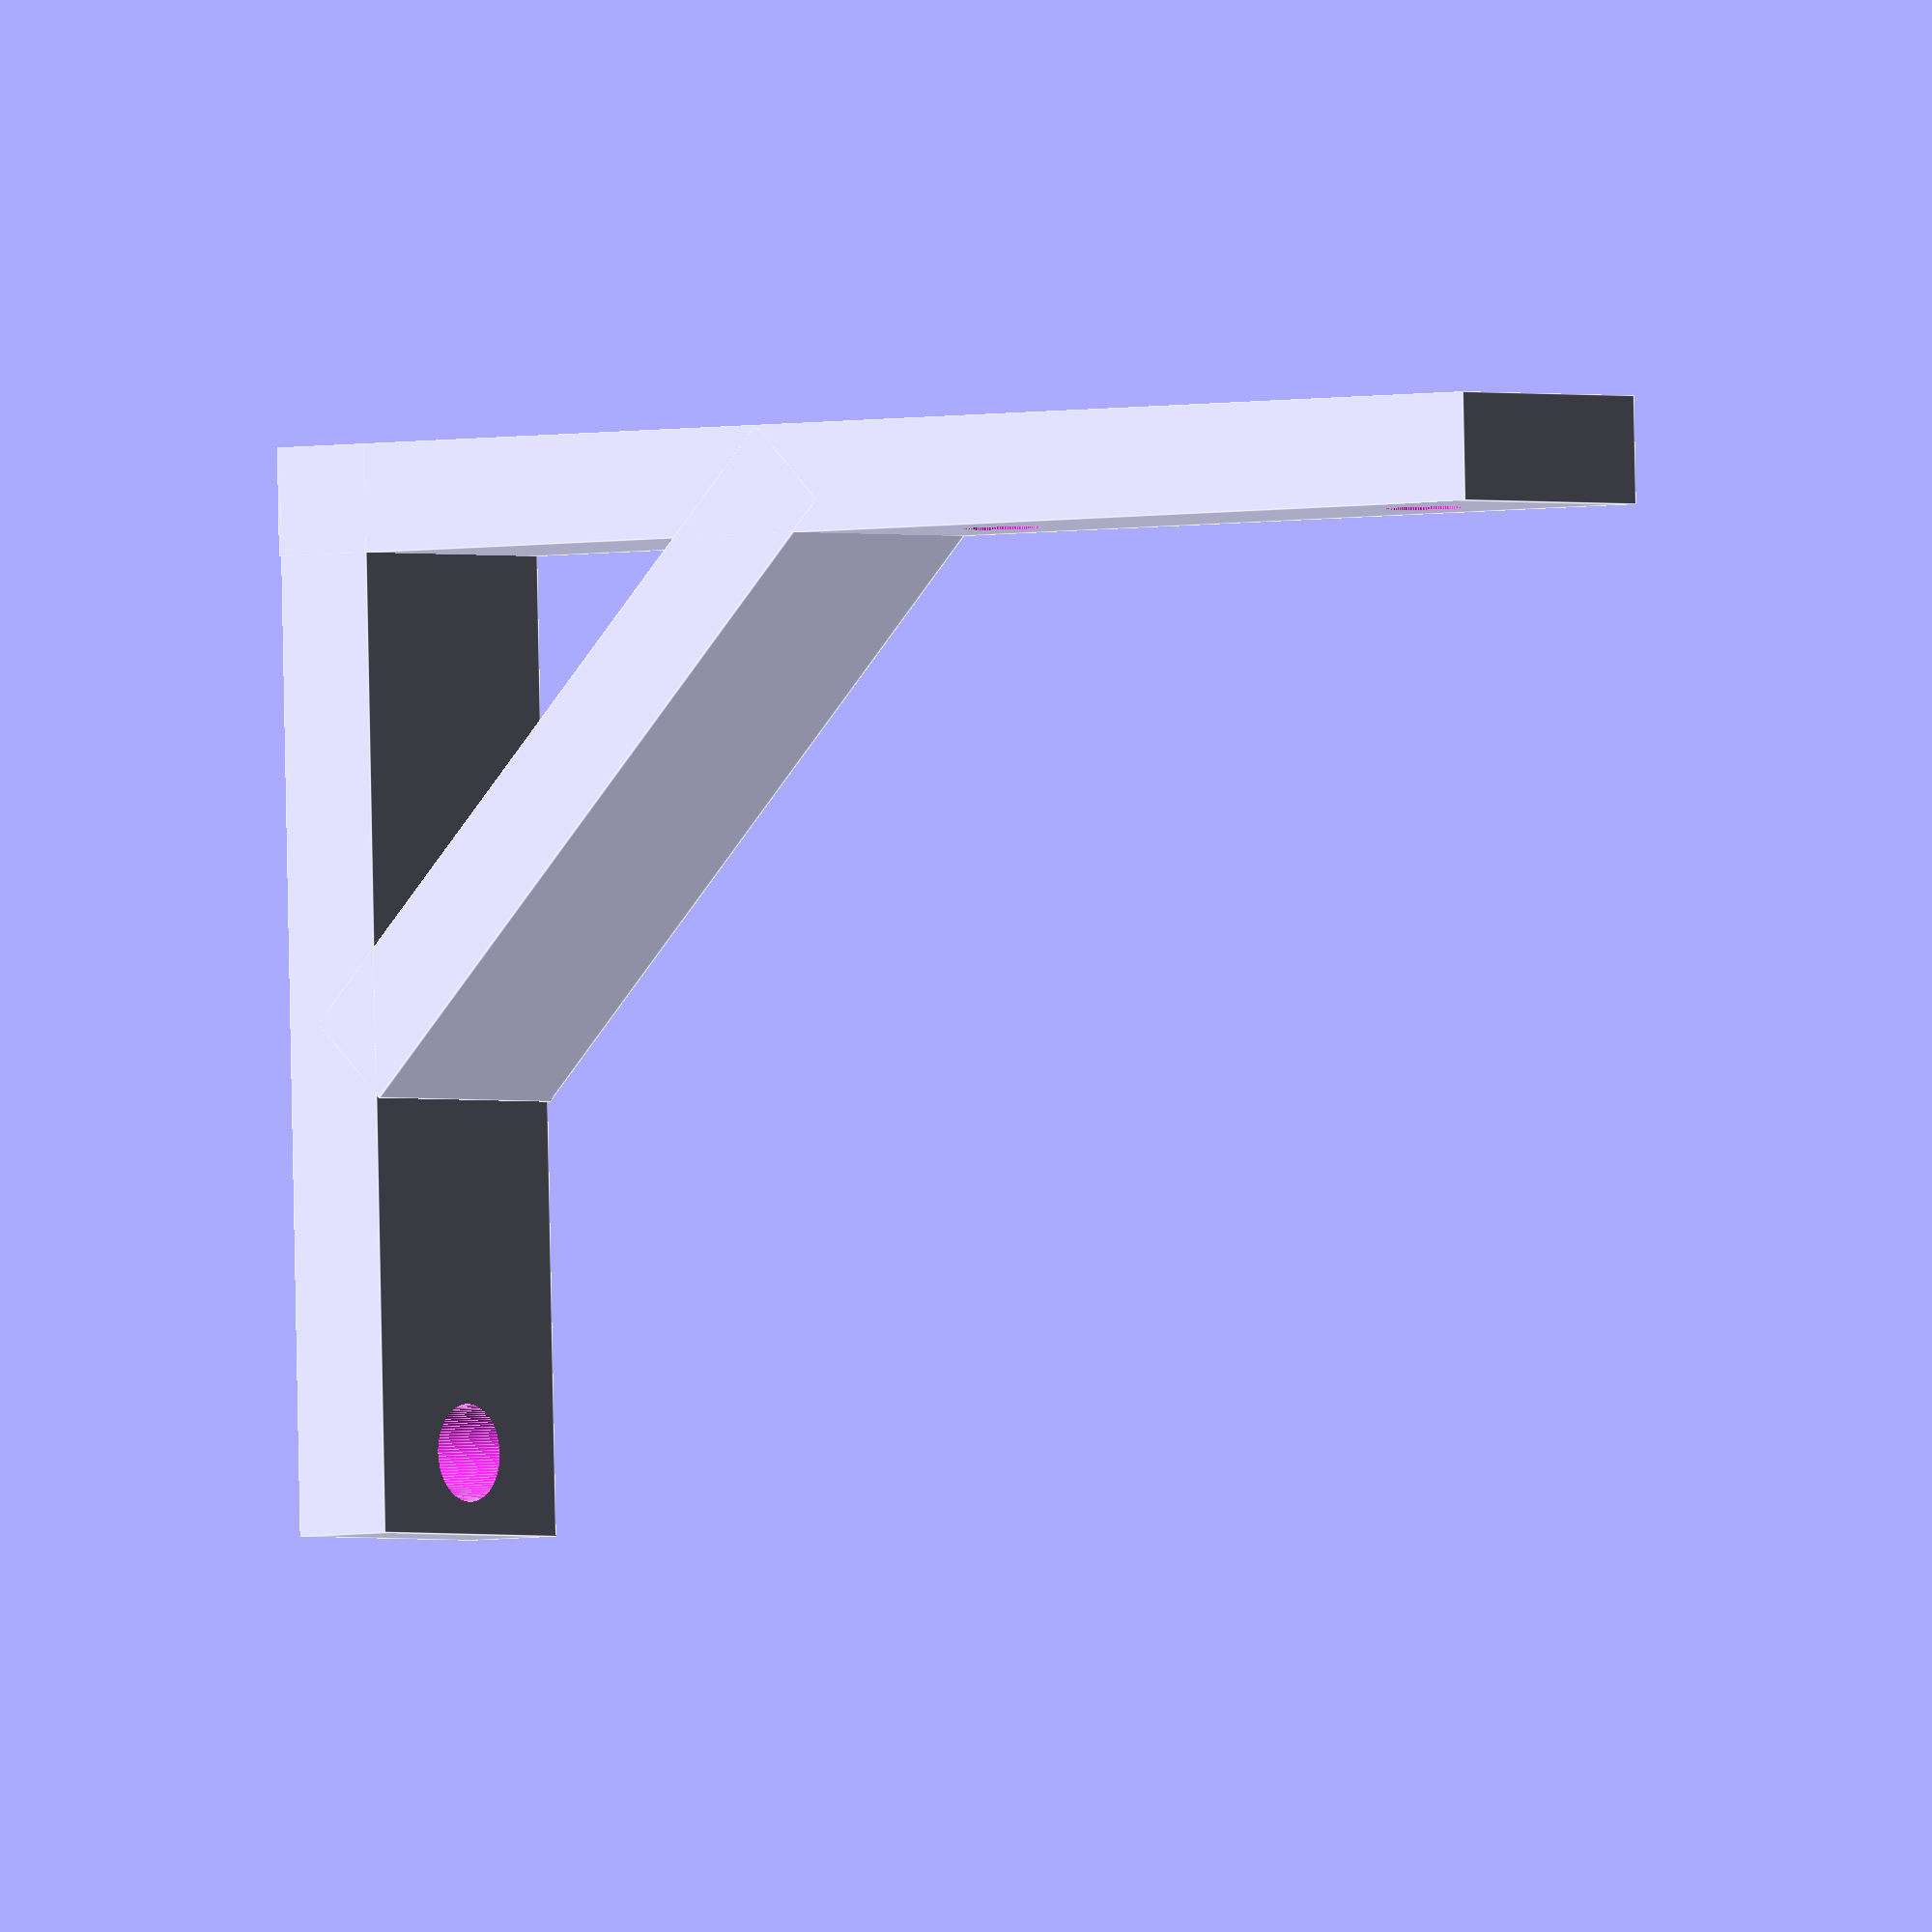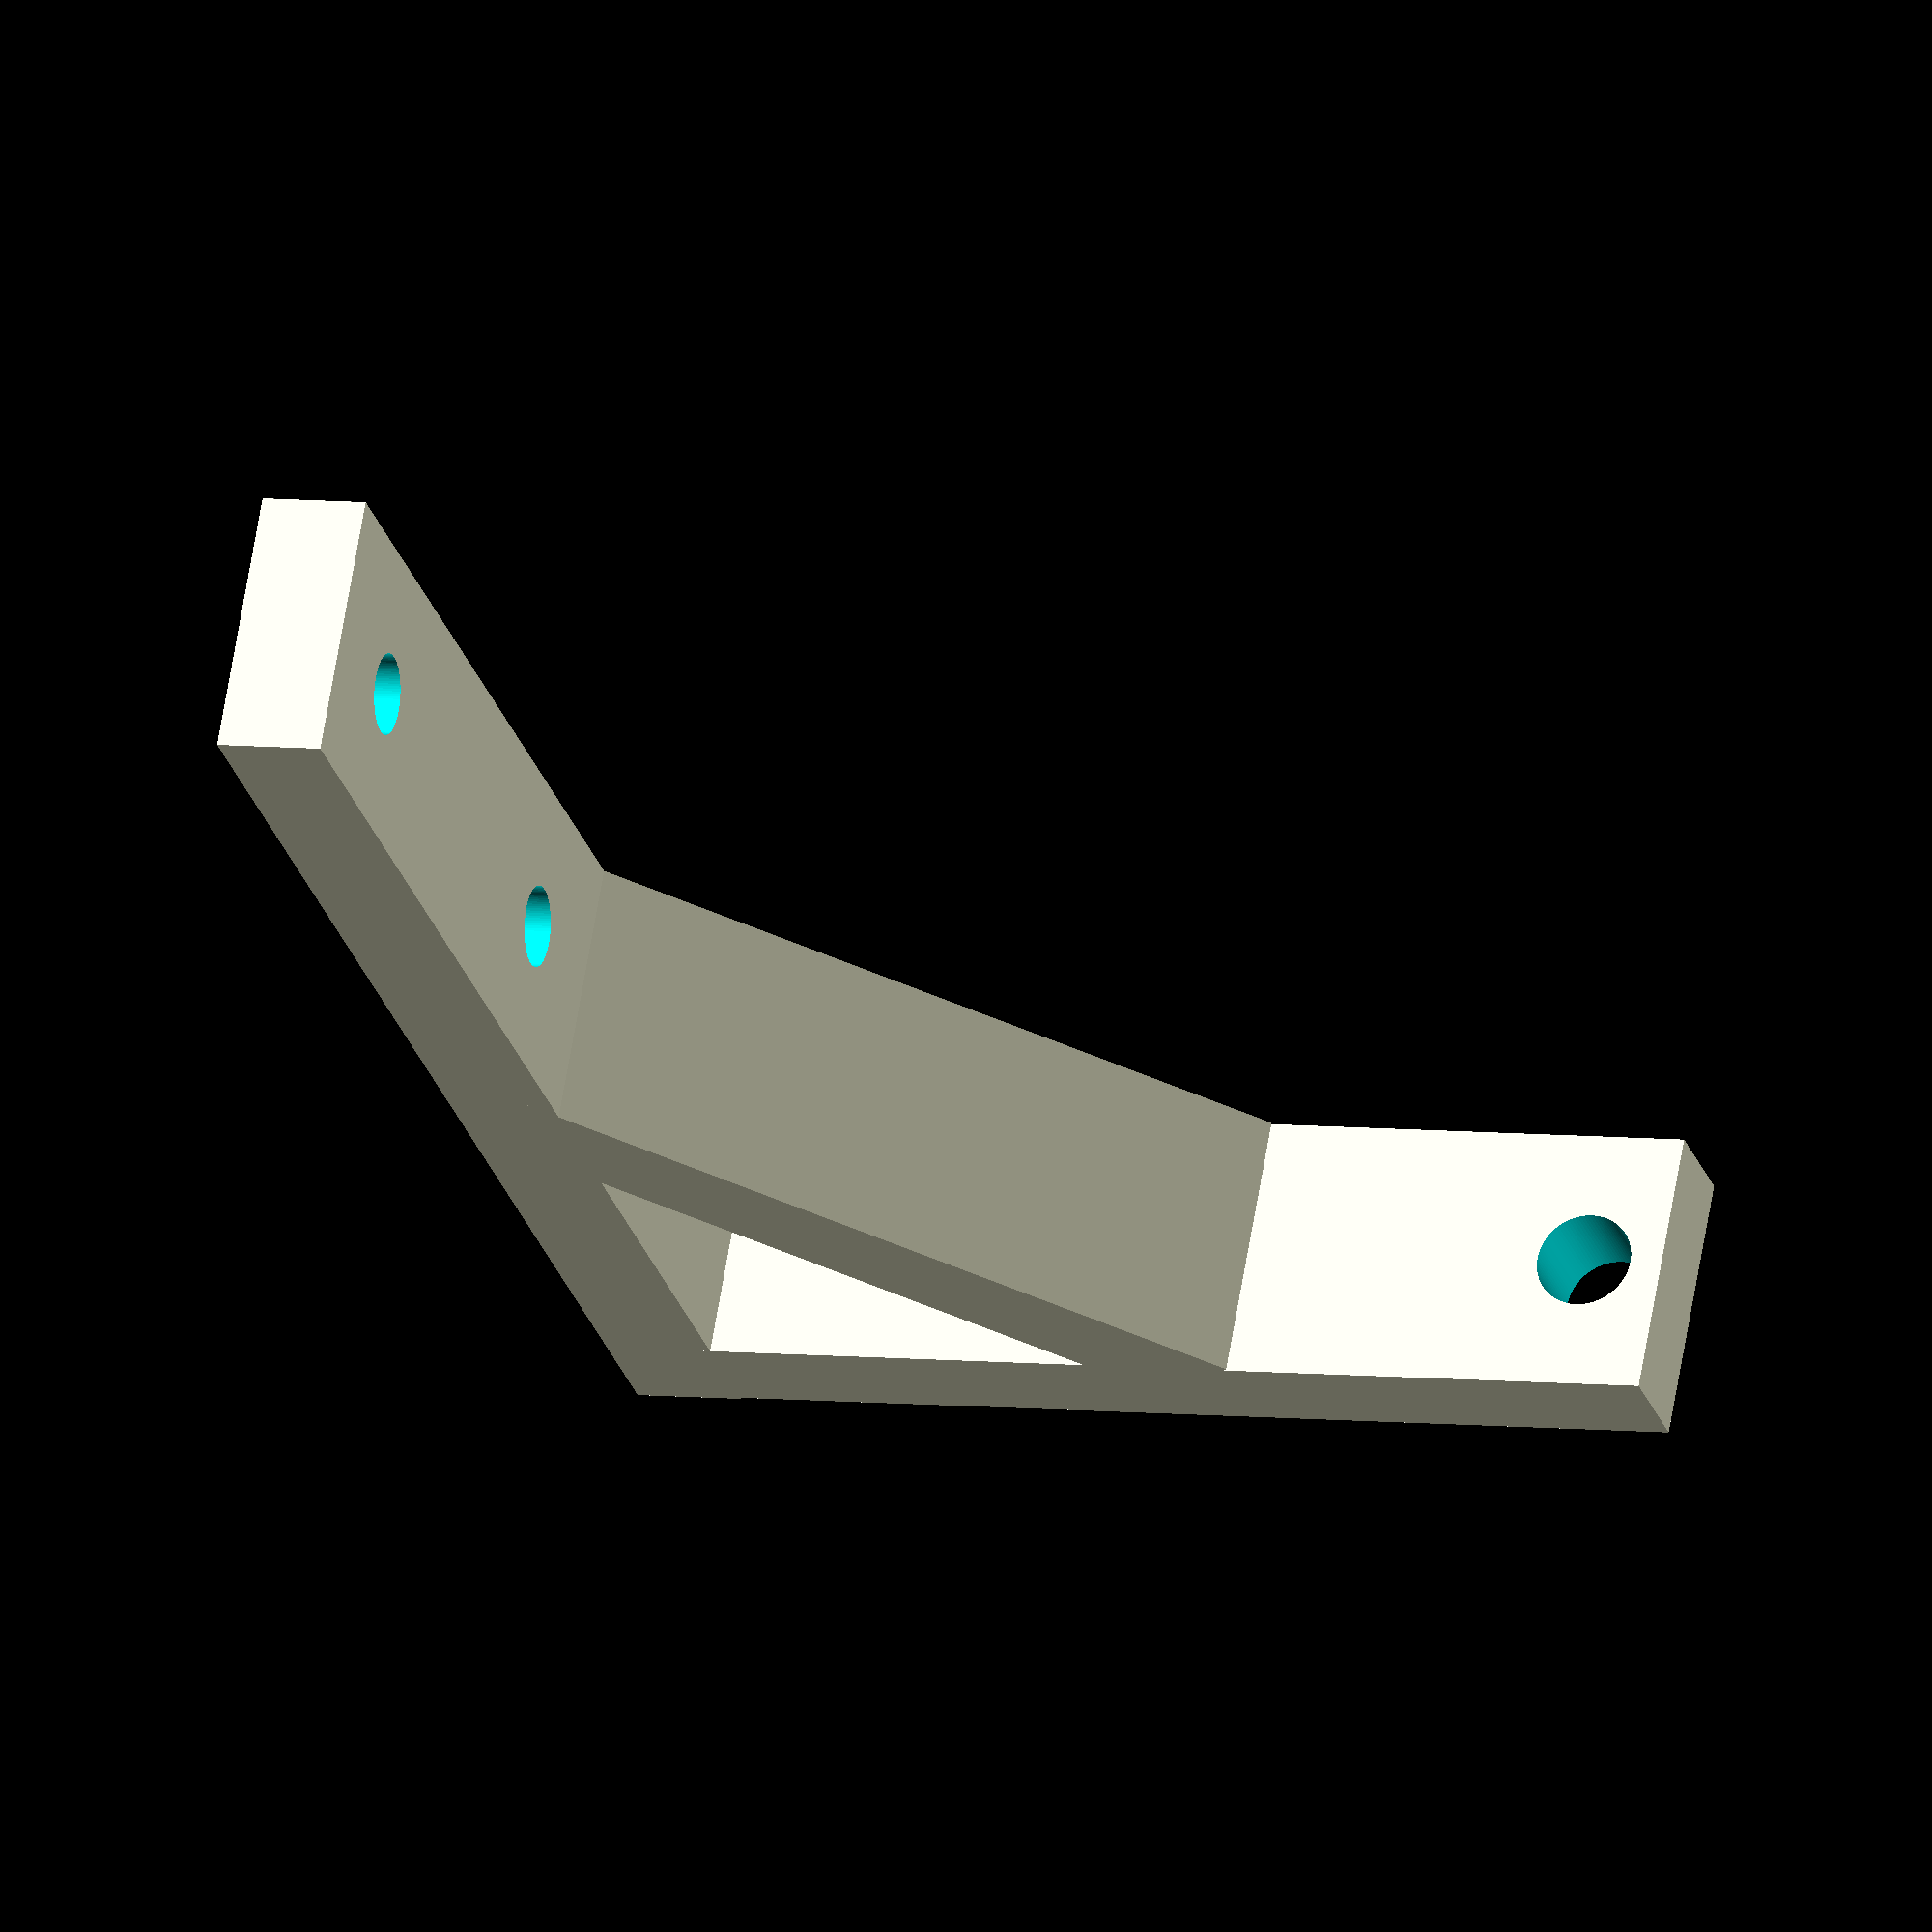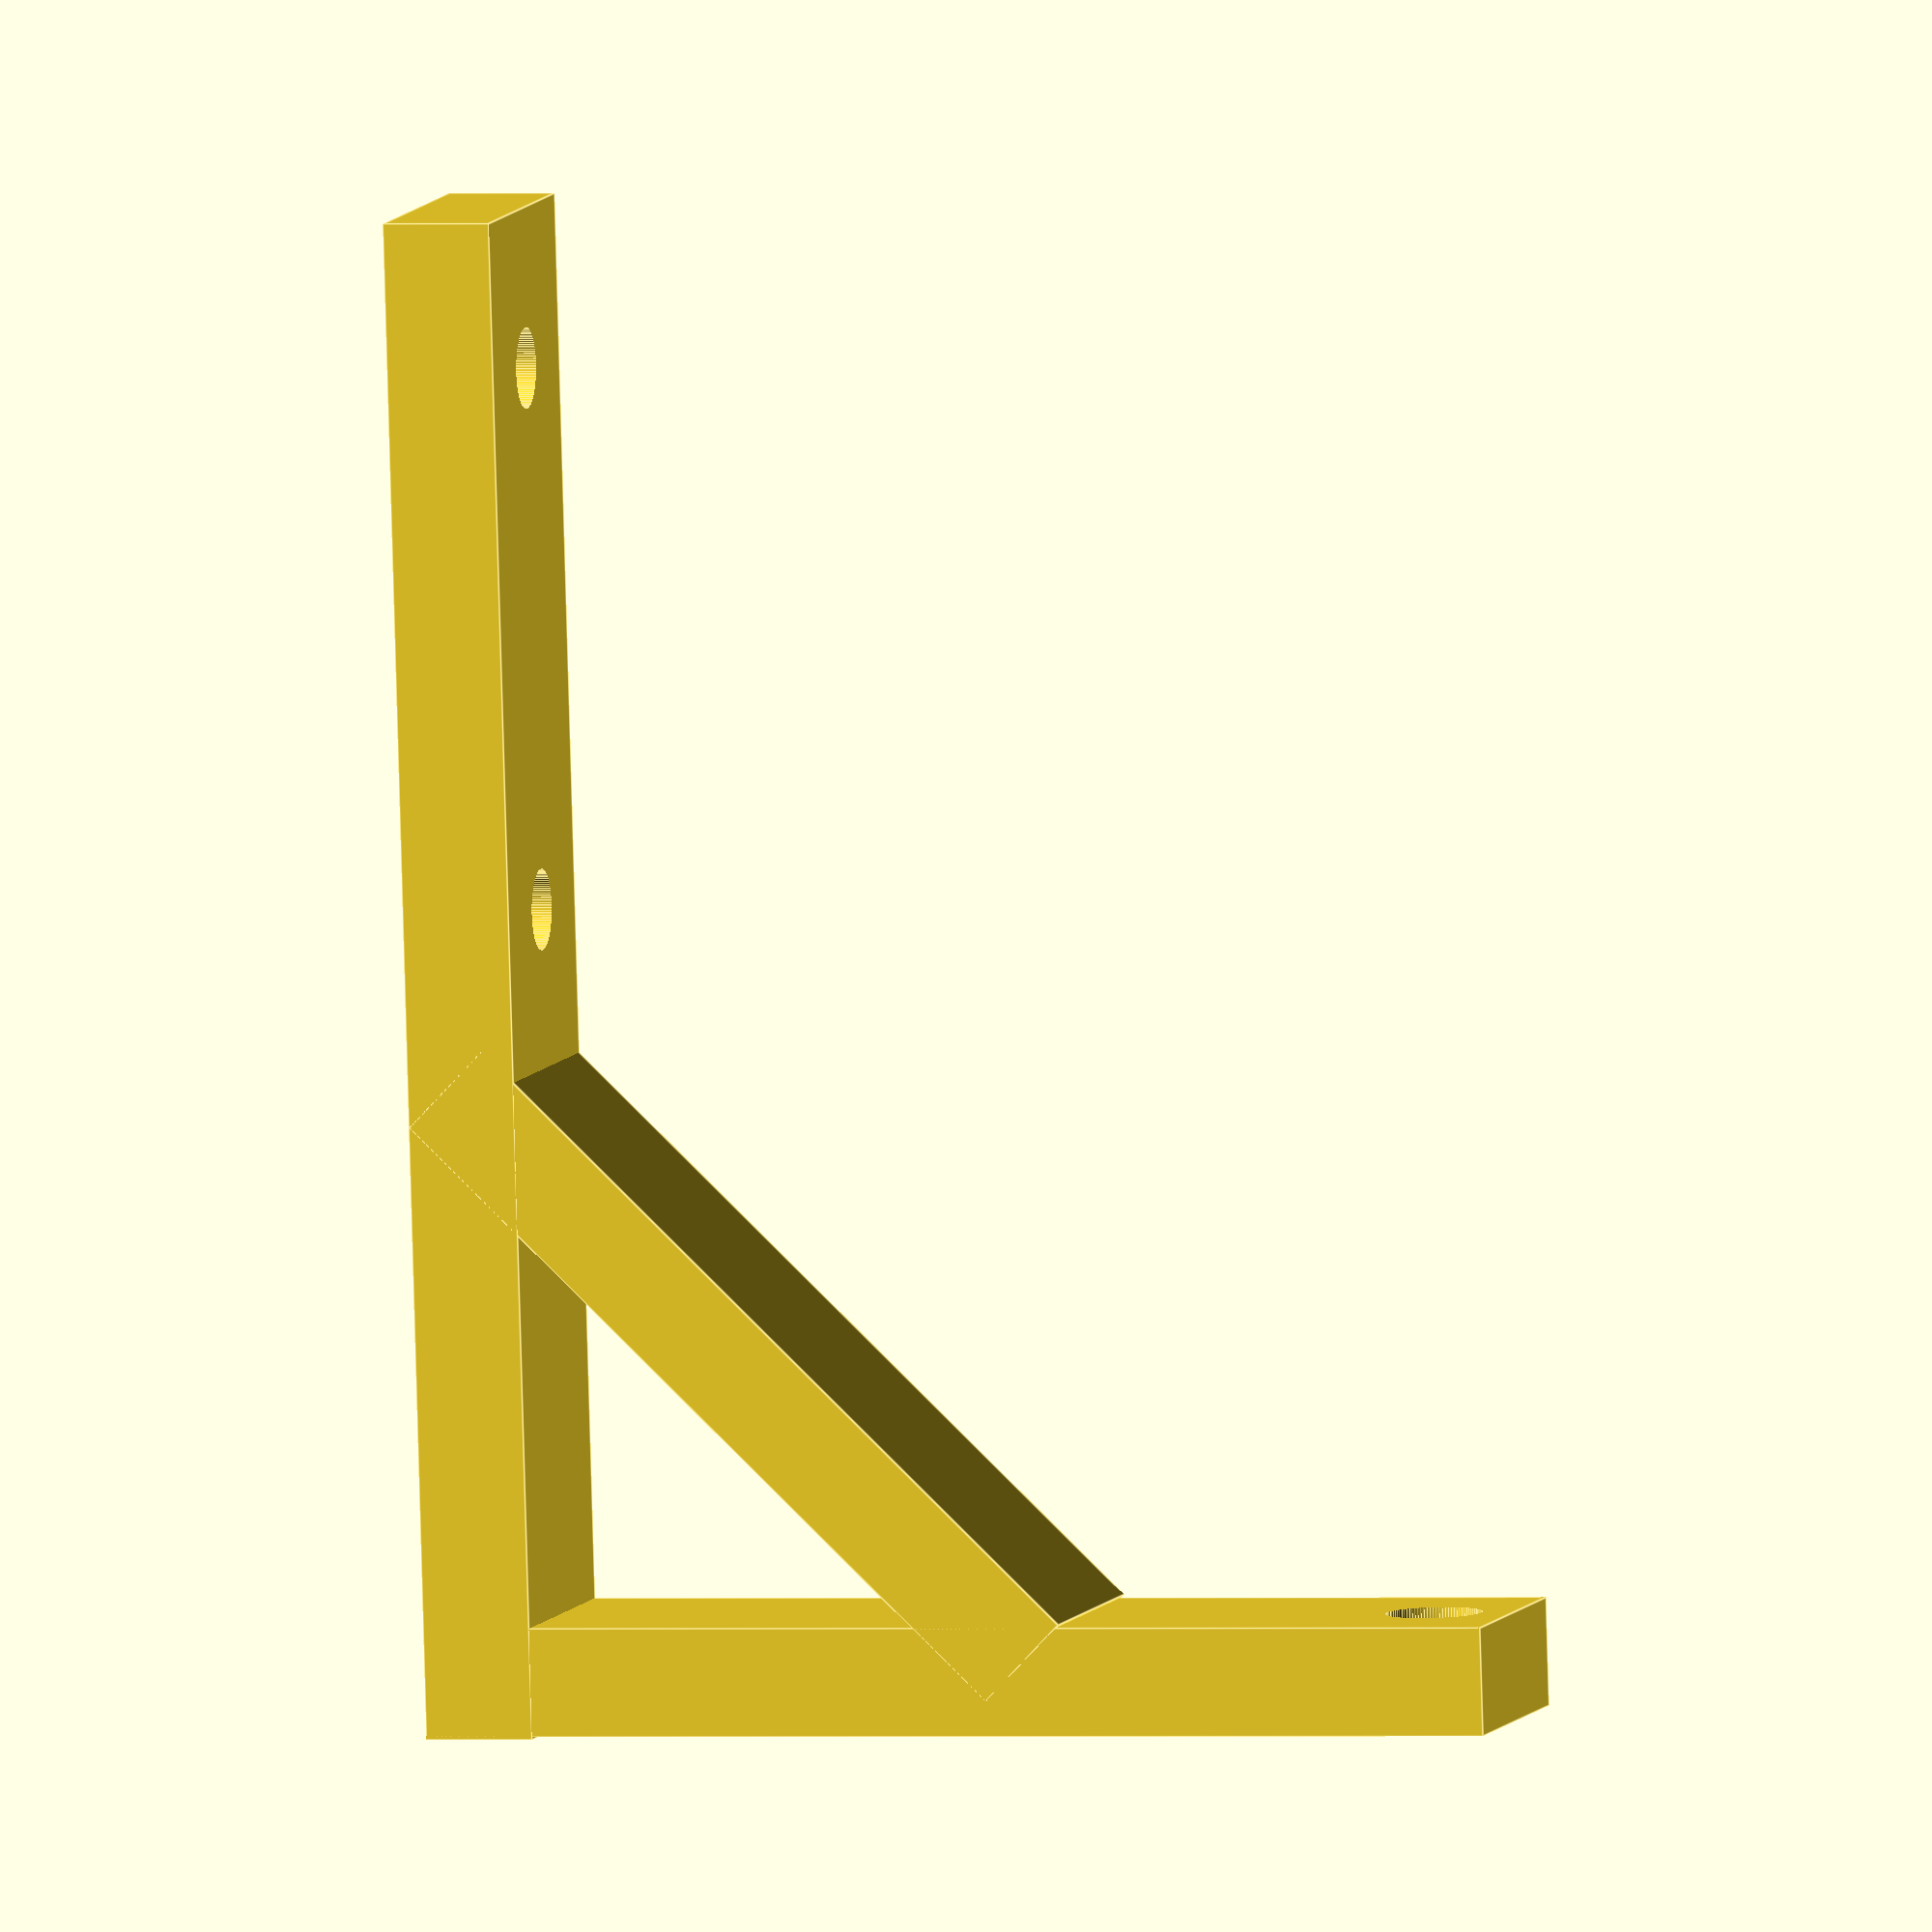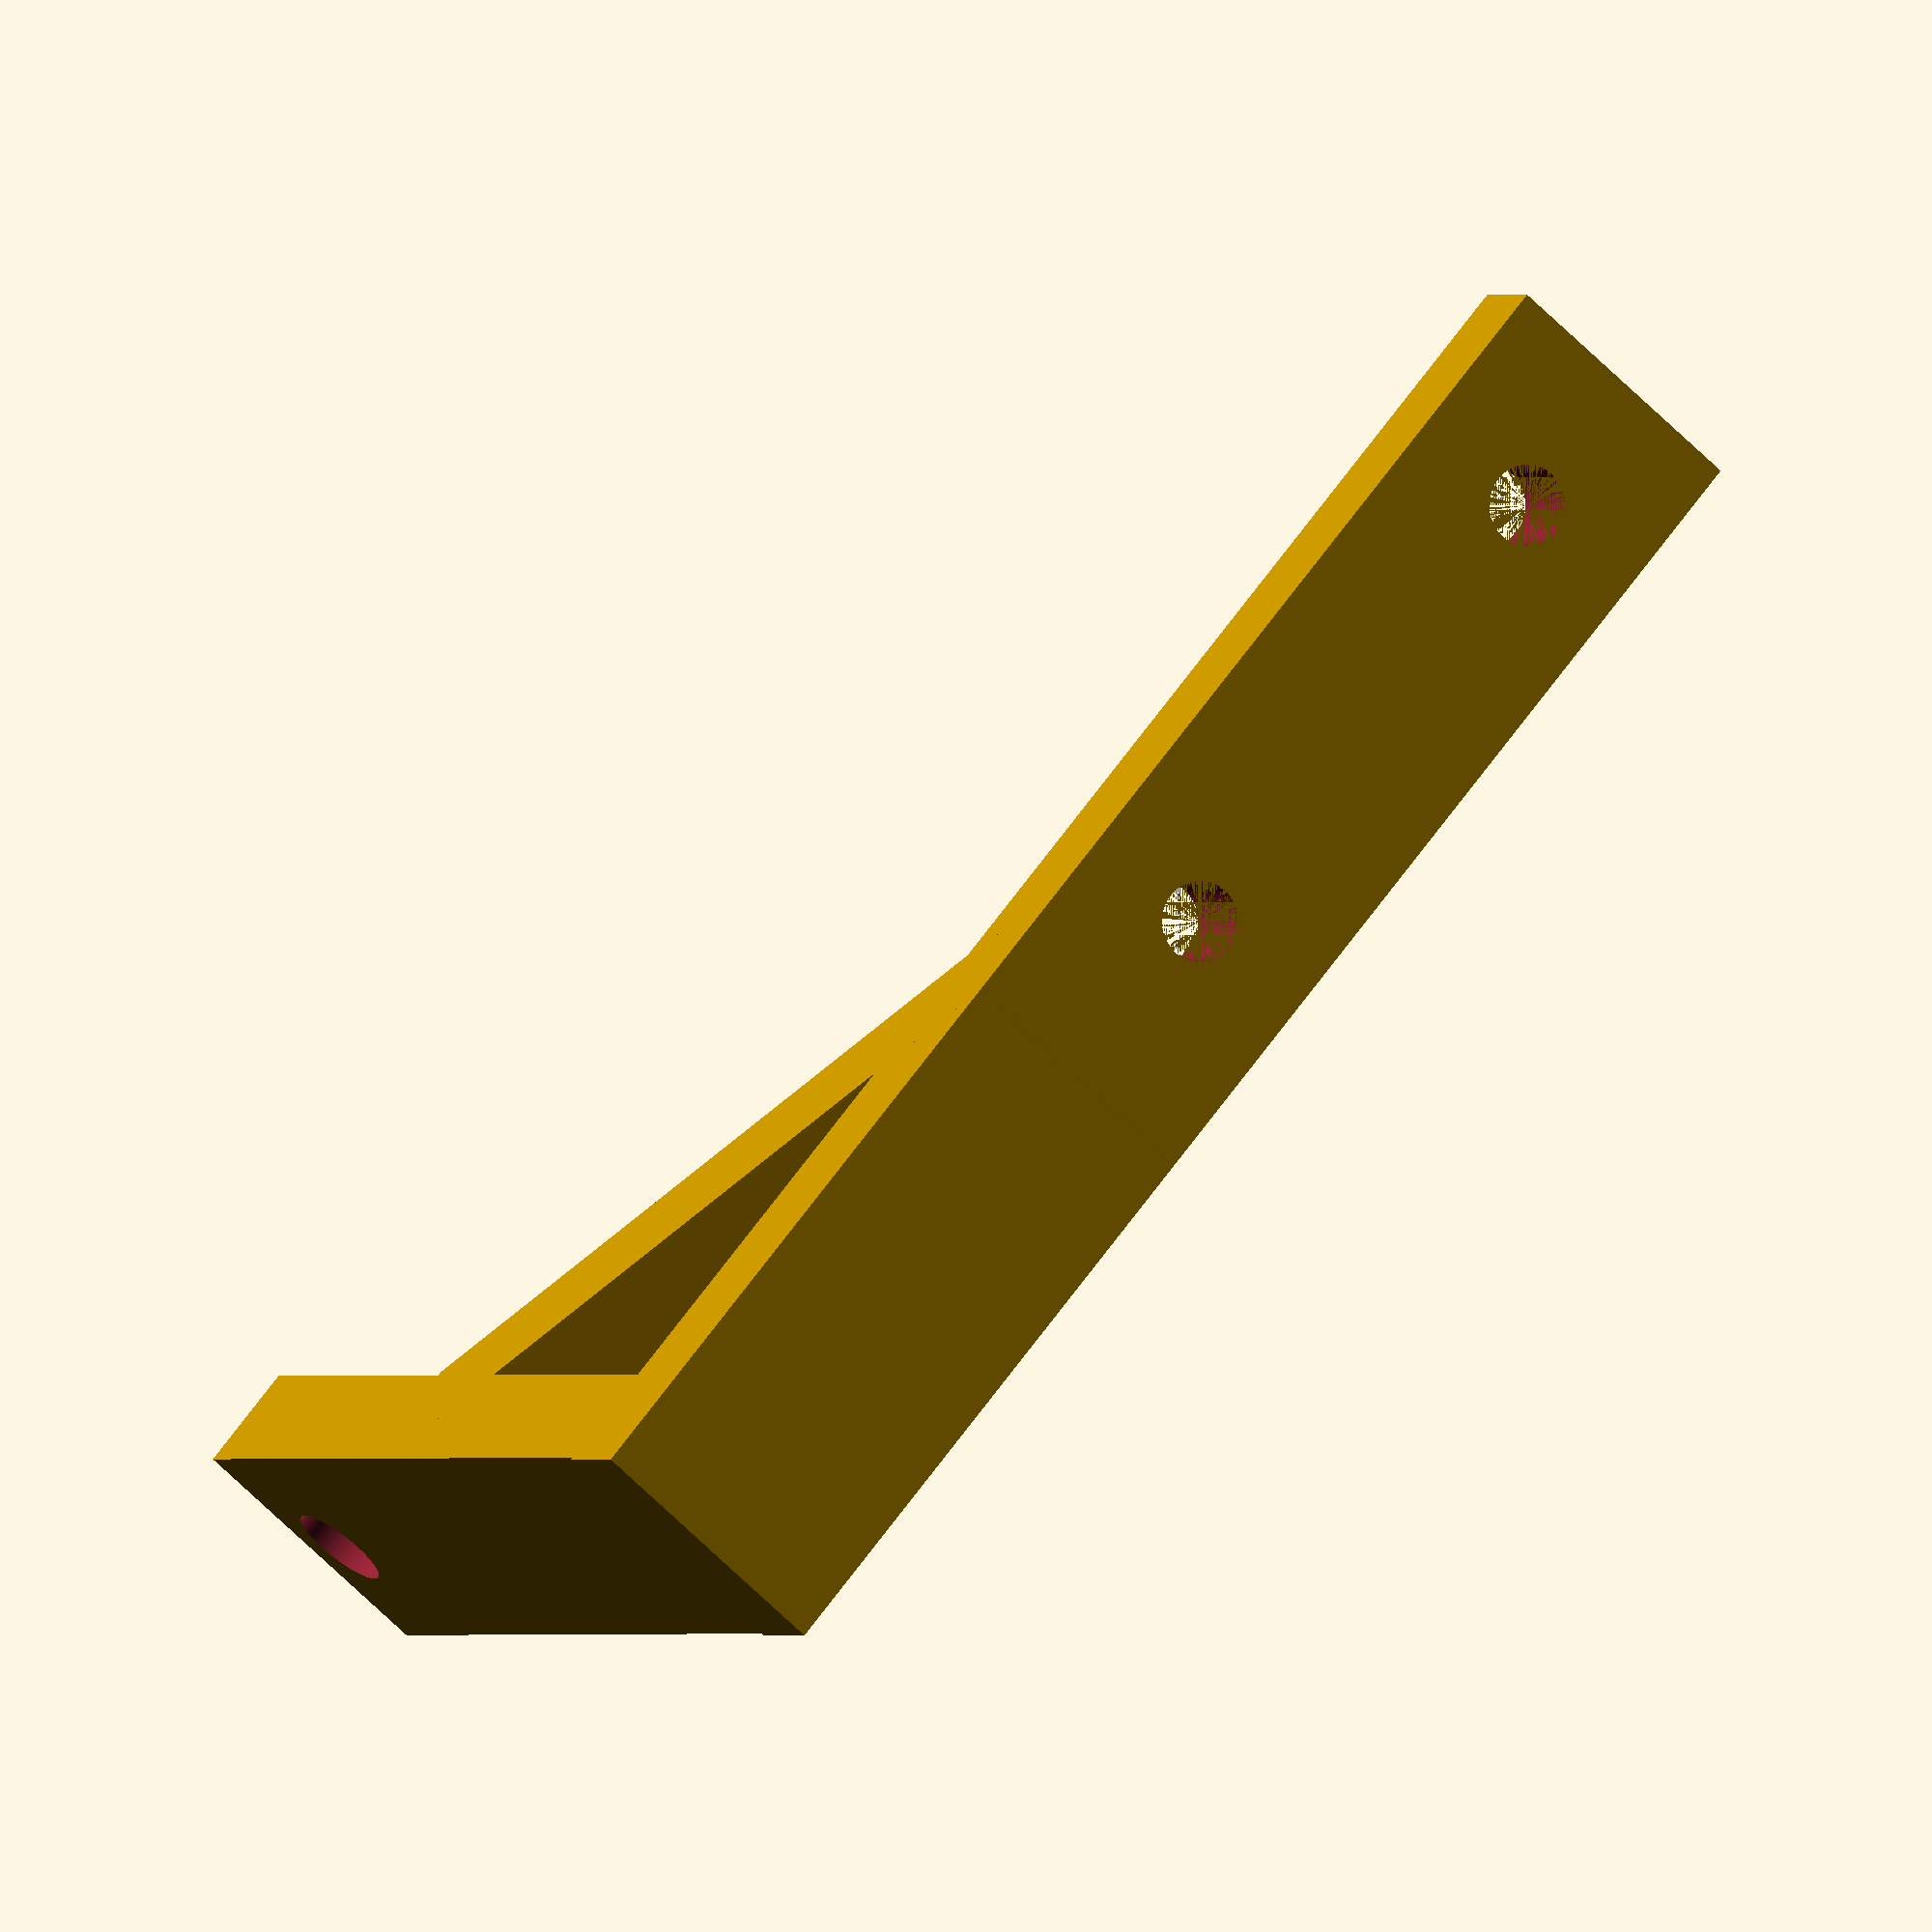
<openscad>
Dm=24.2;
eh=10;
H=70;
e=4;

$fn=100;

piece=3;

module sup()
{
difference()
{
    union()
    {
        cylinder(d=Dm+2*e,h=eh);
        translate([-25,-6/2,0]) cube([50,6,eh]);
    }
    translate([0,0,-1]) cylinder(d=Dm,h=eh+2);
    // Vis moteur
    translate([-20,-5,eh/2]) rotate([-90,0,0]) cylinder(h=10,d=3.6);
    translate([+20,-5,eh/2]) rotate([-90,0,0]) cylinder(h=10,d=3.6);
    
}
// pied
difference()
{
translate([-eh/2,Dm/2+e/2,0])  cube([eh,H-Dm/2-e/2,eh]);
    // vis attaches coupelles
    translate([0,20,0])  cylinder(h=20,d=2);
    translate([0,40,0])  cylinder(h=20,d=2);
}
difference()
{
    translate([-30,H-e,0])  cube([60,e,eh]);
    // Vis pied
    translate([-25,0,eh/2]) rotate([-90,0,0]) cylinder(h=100,d=3.6);
    translate([+25,0,eh/2]) rotate([-90,0,0]) cylinder(h=100,d=3.6);
}


}

module pied3()
{
  // 3ème pied
difference()
{
    union()
    {
    translate([-eh/2,H-e,0])  cube([eh,e,40]);
    translate([-eh/2,Dm/2+e/2,0])  cube([eh,60-e,e]);    
    }
    translate([0,H-5,37]) rotate([-90,0,0]) cylinder(h=100,d=3.6);
    translate([0,20,0])  cylinder(h=20,d=3);
    translate([0,40,0])  cylinder(h=20,d=3);
}  
translate([-eh/2,47.5,0]) rotate([45,0,0]) cube([eh,30,e]);
}

if (piece==2)
{
difference()
{
    sup();
    translate([-50,0,-1]) cube([100,100,100]);
}
}
if (piece==1)
{
difference()
{
    sup();
    translate([-50,-100,-1]) cube([100,100,100]);
}
}
if (piece==3)
{
        pied3();
}
</openscad>
<views>
elev=92.0 azim=51.0 roll=181.1 proj=o view=edges
elev=173.7 azim=301.2 roll=251.2 proj=o view=solid
elev=0.2 azim=173.3 roll=284.2 proj=o view=edges
elev=180.1 azim=319.8 roll=21.5 proj=o view=wireframe
</views>
